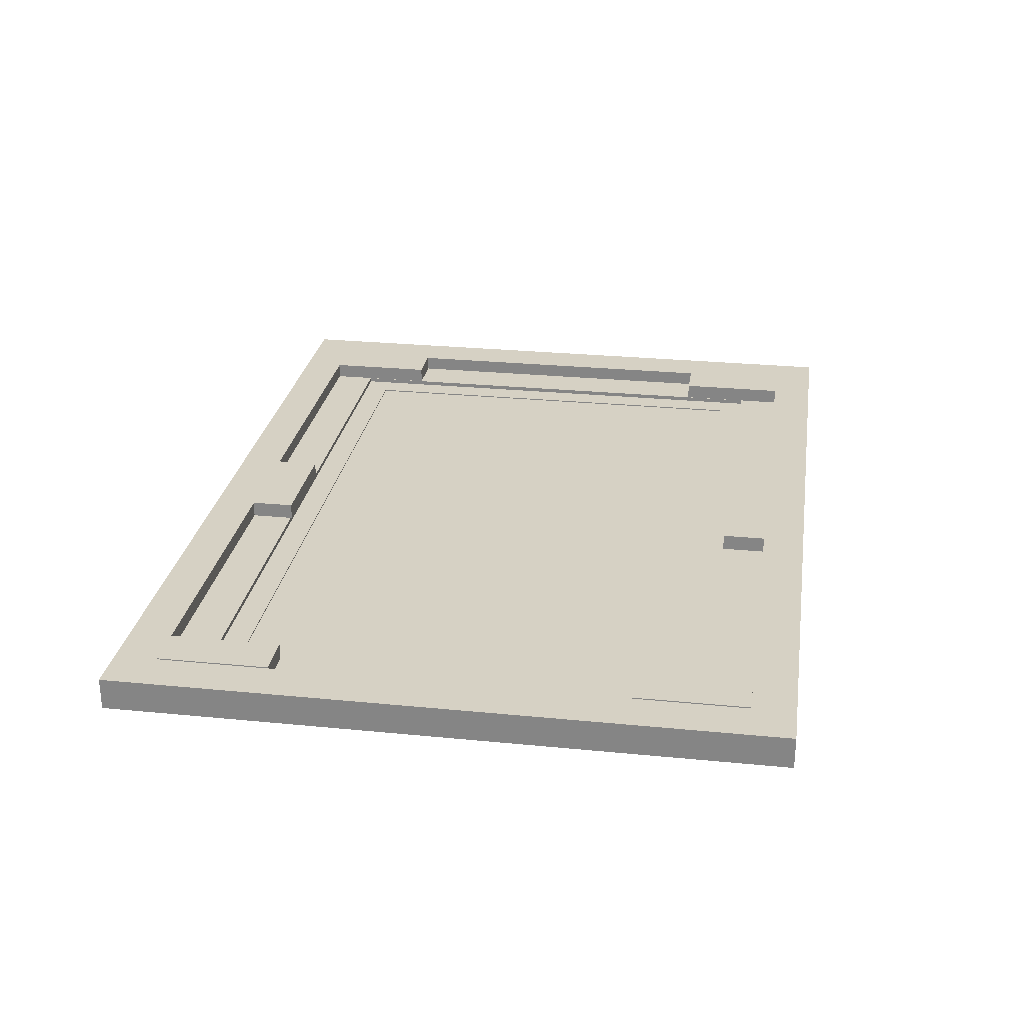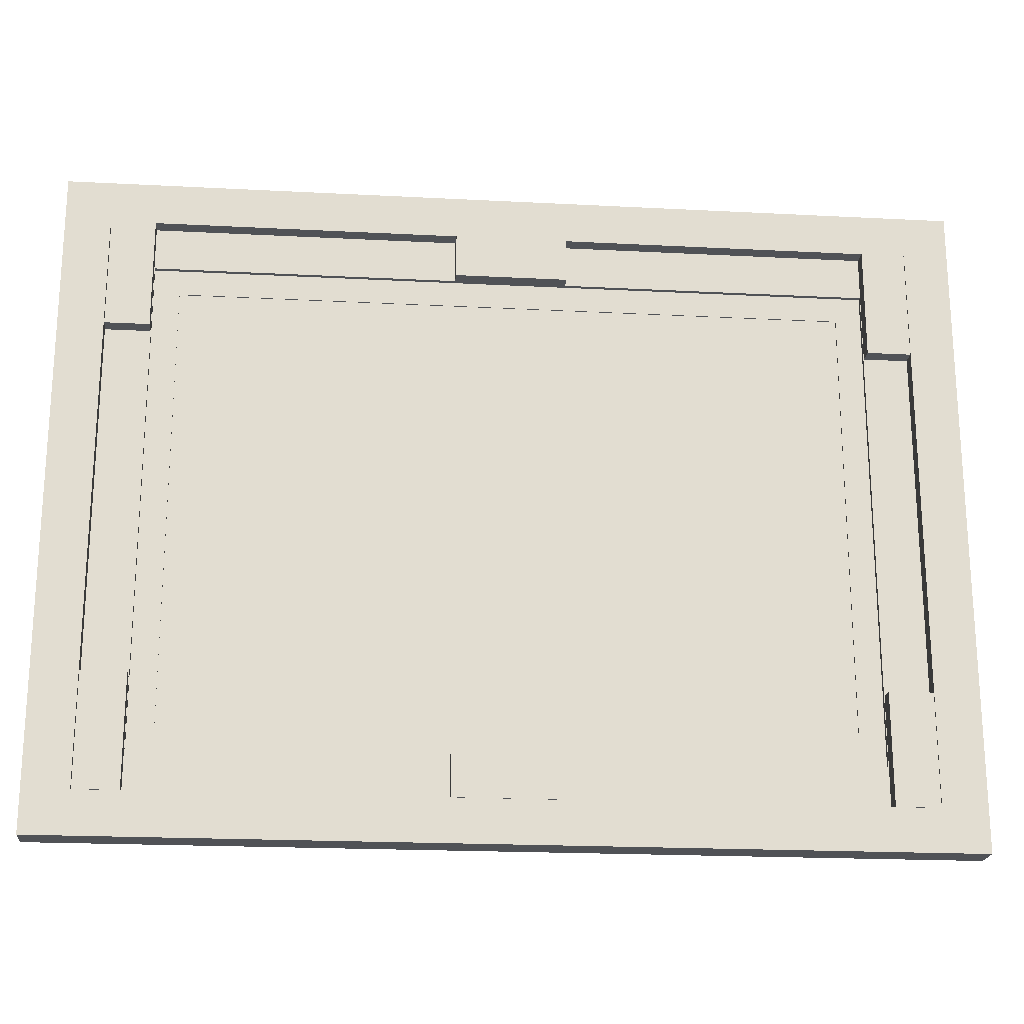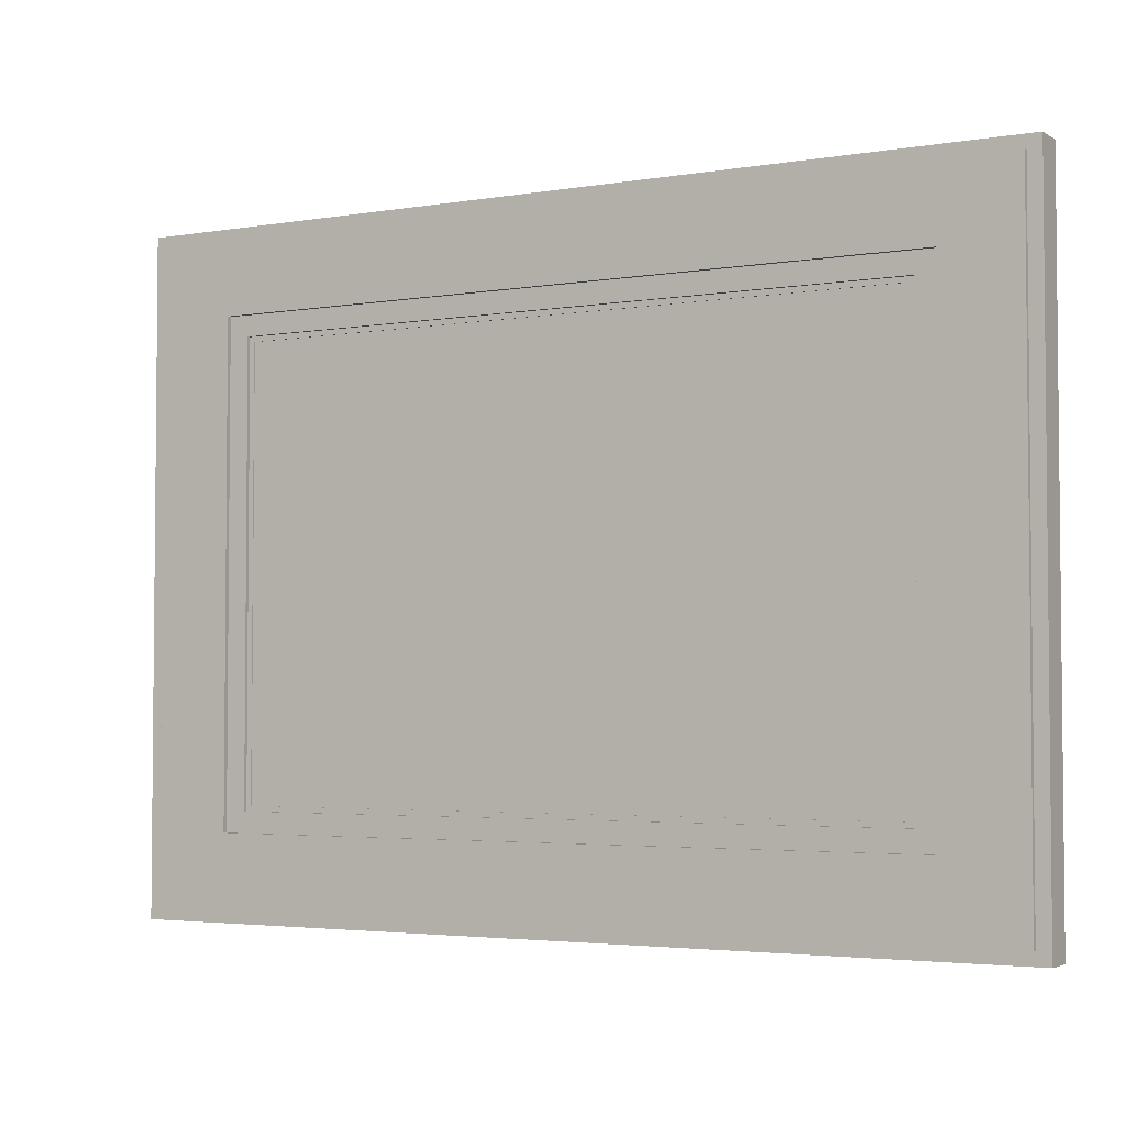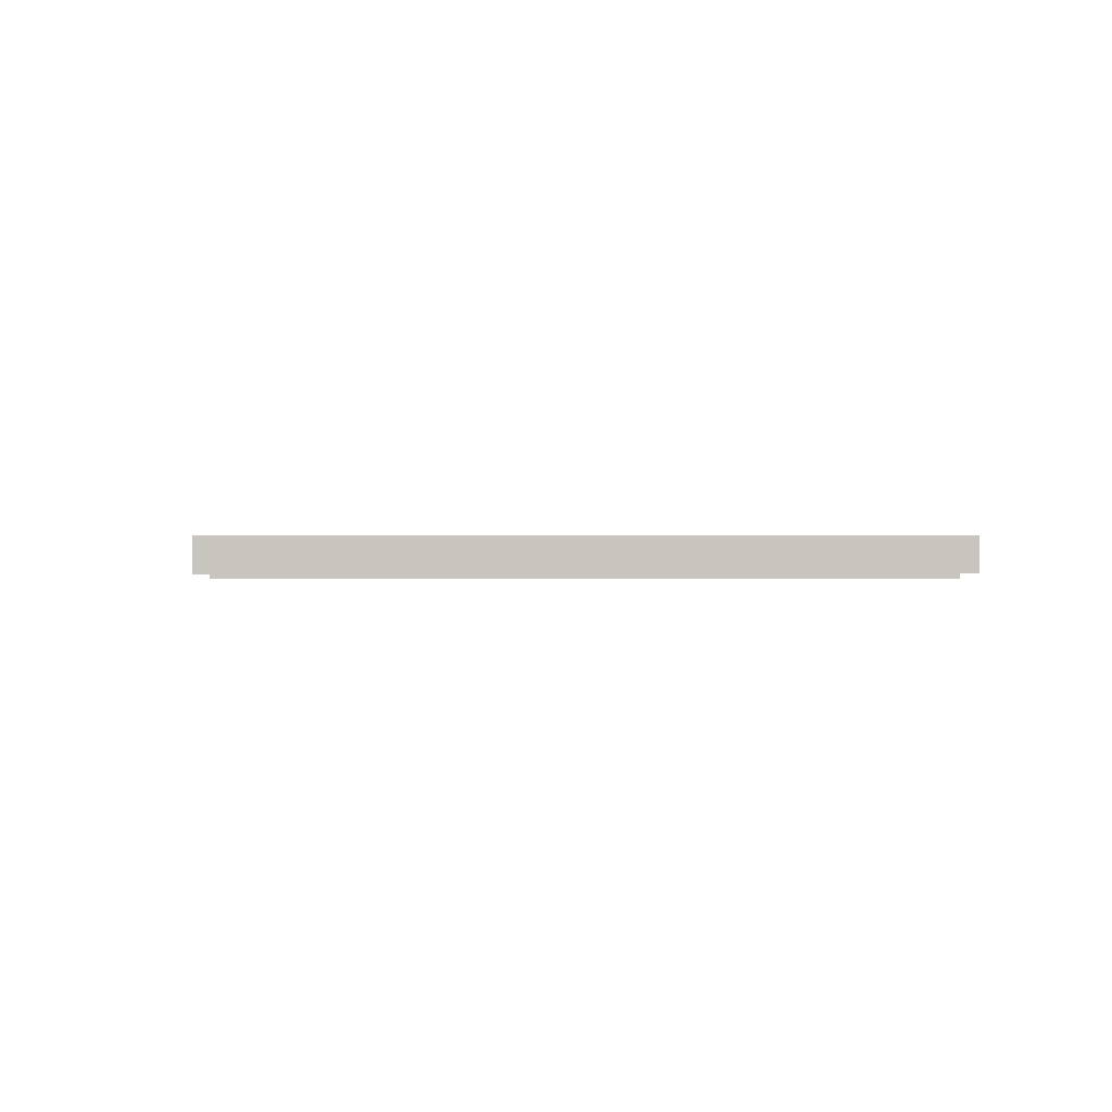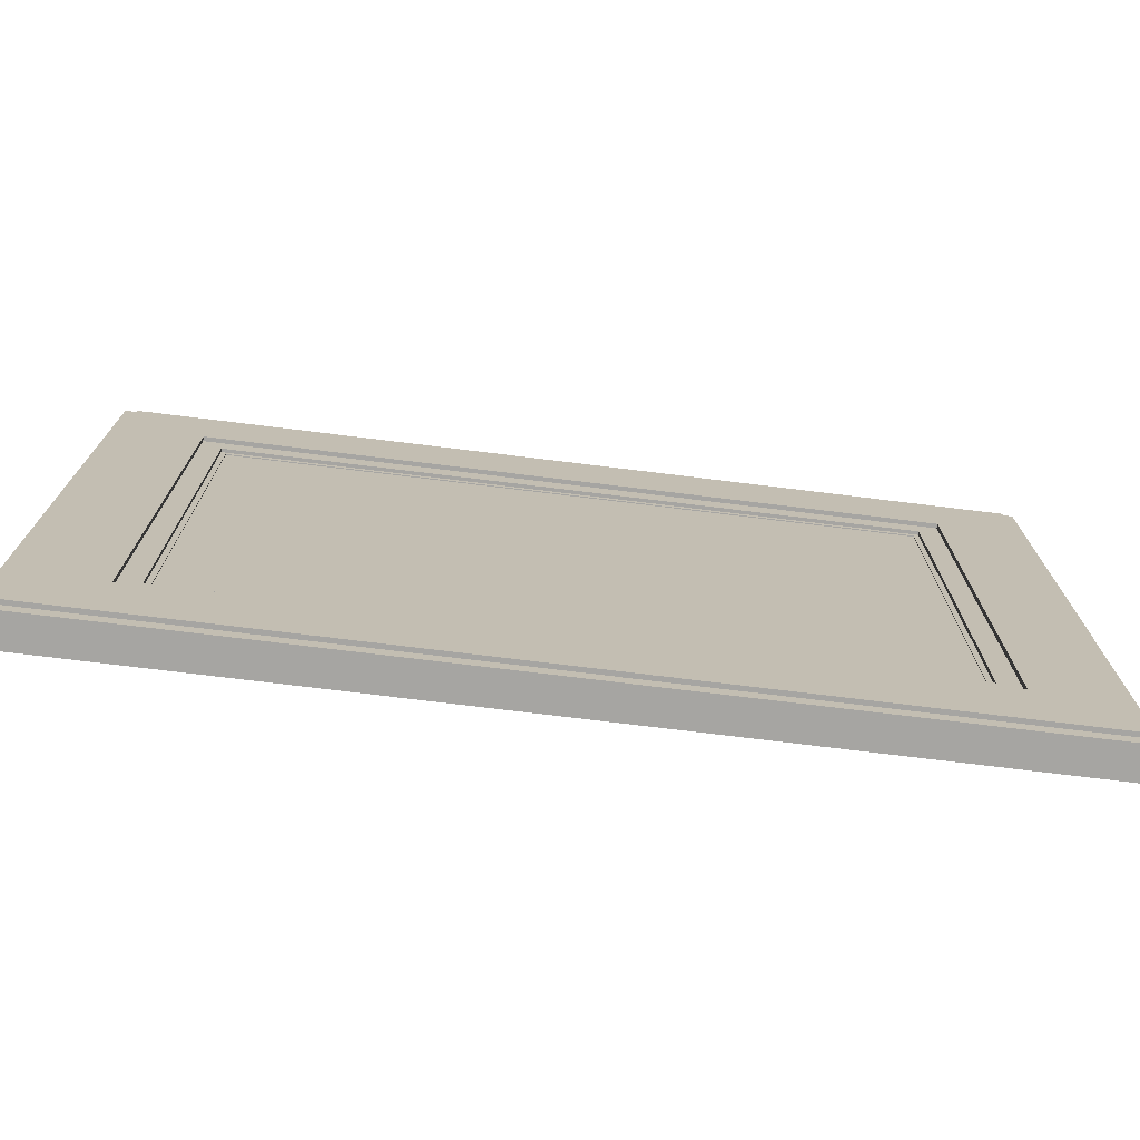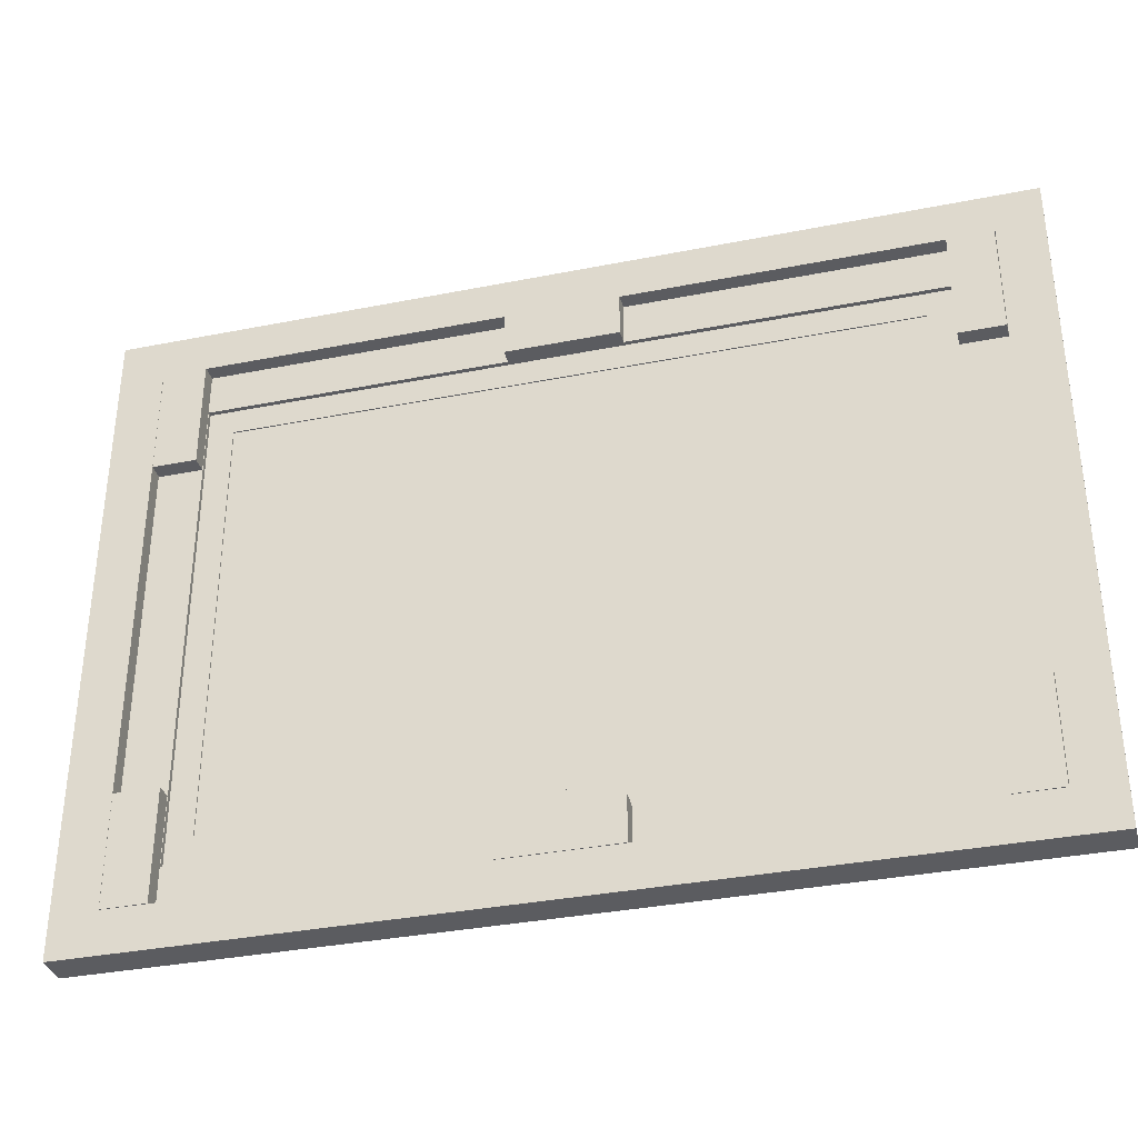
<metadata>
{"format":"obj","ext":"obj","renderer":"f3d","projection":"perspective","resolution":1024,"background":"white","views":[{"elev":26.8,"azim":-81.2,"up":"+Z"},{"elev":-20.6,"azim":-5.4,"up":"+Y"},{"elev":-3.4,"azim":-150.5,"up":"+Y"},{"elev":0.1,"azim":-93.7,"up":"+Z"},{"elev":-73.7,"azim":173.0,"up":"+Y"},{"elev":-35.0,"azim":14.8,"up":"+Y"}]}
</metadata>
<code>
o Painting
v 0.4217 0.2795 -0.03469
v 0.4217 -0.2795 -0.03469
v -0.4217 0.2795 -0.03469
v -0.4217 -0.2795 -0.03469
v -0.4217 0.2795 -0.02673
v 0.4217 0.2795 -0.02673
v 0.4217 -0.2795 -0.02673
v -0.4217 -0.2795 -0.02673
f 1 4 3
f 6 8 7
f 1 2 4
f 6 5 8
o Victorian_Framed_Painting
v 0.5679 0.42 -0.04042
v 0.5679 -0.42 -0.04042
v -0.5679 0.42 -0.04042
v -0.5679 -0.42 -0.04042
v -0.5507 0.4037 -0.04042
v 0.5507 0.4037 -0.04042
v 0.5507 -0.4037 -0.04042
v -0.5507 -0.4037 -0.04042
v -0.4541 0.312 -0.04612
v 0.4541 0.312 -0.04612
v 0.4541 -0.312 -0.04612
v -0.4541 -0.312 -0.04612
v -0.5507 0.4037 -0.04612
v 0.5507 0.4037 -0.04612
v 0.5507 -0.4037 -0.04612
v -0.5507 -0.4037 -0.04612
v -0.4541 0.312 -0.01946
v 0.4541 0.312 -0.01946
v 0.4541 -0.312 -0.01946
v -0.4541 -0.312 -0.01946
v 0.5679 0.42 -0
v 0.5679 -0.42 -0
v -0.5679 0.42 0
v -0.5679 -0.42 0
v -0.511 -0.366 0
v -0.511 0.366 0
v 0.511 0.366 -0
v 0.511 -0.366 -0
v -0.511 -0.366 -0.01946
v -0.511 0.366 -0.01946
v 0.511 0.366 -0.01946
v 0.511 -0.366 -0.01946
v -0.4282 0.286 -0.04042
v -0.4282 -0.286 -0.04042
v -0.4541 0.312 -0.04042
v -0.4541 -0.312 -0.04042
v -0.4217 0.2795 -0.03589
v -0.4217 -0.2795 -0.03589
v -0.4282 0.286 -0.03589
v -0.4282 -0.286 -0.03589
v -0.4541 0.312 -0.02523
v -0.4541 -0.312 -0.02523
v -0.4217 0.2795 -0.02523
v -0.4217 -0.2795 -0.02523
v -0.4541 -0.312 -0.03589
v -0.4541 0.312 -0.03589
v -0.4282 -0.286 -0.02523
v -0.4282 0.286 -0.02523
v 0.4282 0.286 -0.04042
v 0.4282 -0.286 -0.04042
v 0.4541 0.312 -0.04042
v 0.4541 -0.312 -0.04042
v 0.4217 0.2795 -0.03589
v 0.4217 -0.2795 -0.03589
v 0.4282 0.286 -0.03589
v 0.4282 -0.286 -0.03589
v 0.4541 0.312 -0.02523
v 0.4541 -0.312 -0.02523
v 0.4217 0.2795 -0.02523
v 0.4217 -0.2795 -0.02523
v 0.4541 -0.312 -0.03589
v 0.4541 0.312 -0.03589
v 0.4282 -0.286 -0.02523
v 0.4282 0.286 -0.02523
v -0.4282 -0.286 -0.04042
v 0.4282 -0.286 -0.04042
v -0.4541 -0.312 -0.04042
v 0.4541 -0.312 -0.04042
v -0.4217 -0.2795 -0.03589
v 0.4217 -0.2795 -0.03589
v -0.4282 -0.286 -0.03589
v 0.4282 -0.286 -0.03589
v -0.4541 -0.312 -0.02523
v 0.4541 -0.312 -0.02523
v -0.4217 -0.2795 -0.02523
v 0.4217 -0.2795 -0.02523
v 0.4541 -0.312 -0.03589
v -0.4541 -0.312 -0.03589
v 0.4282 -0.286 -0.02523
v -0.4282 -0.286 -0.02523
v -0.4282 0.286 -0.04042
v 0.4282 0.286 -0.04042
v -0.4541 0.312 -0.04042
v 0.4541 0.312 -0.04042
v -0.4217 0.2795 -0.03589
v 0.4217 0.2795 -0.03589
v -0.4282 0.286 -0.03589
v 0.4282 0.286 -0.03589
v -0.4541 0.312 -0.02523
v 0.4541 0.312 -0.02523
v -0.4217 0.2795 -0.02523
v 0.4217 0.2795 -0.02523
v 0.4541 0.312 -0.03589
v -0.4541 0.312 -0.03589
v 0.4282 0.286 -0.02523
v -0.4282 0.286 -0.02523
v -0.4547 -0.2246 -0.01946
v -0.5103 -0.2246 -0.01946
v -0.4547 -0.2246 0.000921
v -0.5103 -0.2246 0.000921
v -0.4547 -0.366 -0.01946
v -0.5103 -0.366 -0.01946
v -0.4547 -0.366 0.000921
v -0.5103 -0.366 0.000921
v -0.4547 0.2246 -0.01946
v -0.5103 0.2246 -0.01946
v -0.4547 0.2246 0.000921
v -0.5103 0.2246 0.000921
v -0.4547 0.366 -0.01946
v -0.5103 0.366 -0.01946
v -0.4547 0.366 0.000921
v -0.5103 0.366 0.000921
v 0.4547 -0.2246 -0.01946
v 0.5103 -0.2246 -0.01946
v 0.4547 -0.2246 0.000921
v 0.5103 -0.2246 0.000921
v 0.4547 -0.366 -0.01946
v 0.5103 -0.366 -0.01946
v 0.4547 -0.366 0.000921
v 0.5103 -0.366 0.000921
v 0.4547 0.2246 -0.01946
v 0.5103 0.2246 -0.01946
v 0.4547 0.2246 0.000921
v 0.5103 0.2246 0.000921
v 0.4547 0.366 -0.01946
v 0.5103 0.366 -0.01946
v 0.4547 0.366 0.000921
v 0.5103 0.366 0.000921
v -0.07356 -0.3104 -0.01946
v -0.07356 -0.366 -0.01946
v -0.07356 -0.3104 0.000921
v -0.07356 -0.366 0.000921
v 0.06782 -0.3104 -0.01946
v 0.06782 -0.366 -0.01946
v 0.06782 -0.3104 0.000921
v 0.06782 -0.366 0.000921
v -0.07356 0.3104 -0.01946
v -0.07356 0.366 -0.01946
v -0.07356 0.3104 0.000921
v -0.07356 0.366 0.000921
v 0.06782 0.3104 -0.01946
v 0.06782 0.366 -0.01946
v 0.06782 0.3104 0.000921
v 0.06782 0.366 0.000921
f 15 22 14
f 36 32 30
f 27 37 40
f 36 29 35
f 15 24 23
f 27 39 26
f 28 19 20
f 13 22 21
f 10 32 12
f 19 24 20
f 16 21 24
f 37 25 38
f 25 20 17
f 16 11 13
f 10 29 30
f 10 14 9
f 12 15 10
f 32 34 31
f 33 38 34
f 36 39 40
f 20 21 17
f 13 9 14
f 26 17 18
f 38 26 39
f 35 38 39
f 17 22 18
f 11 32 31
f 29 11 31
f 31 35 29
f 27 18 19
f 19 22 23
f 33 40 37
f 46 47 45
f 45 52 46
f 42 43 41
f 53 49 54
f 45 56 51
f 44 54 43
f 56 54 49
f 43 47 41
f 53 55 50
f 42 53 44
f 41 48 42
f 55 51 56
f 49 55 56
f 52 48 46
f 62 63 64
f 61 68 67
f 58 59 60
f 69 65 66
f 61 72 63
f 60 70 69
f 72 70 63
f 59 63 70
f 69 71 64
f 58 69 64
f 57 64 63
f 71 67 68
f 65 71 66
f 68 64 71
f 78 79 77
f 77 84 78
f 74 75 73
f 85 81 86
f 77 88 83
f 76 86 75
f 88 86 81
f 75 79 73
f 85 87 82
f 74 85 76
f 73 80 74
f 87 83 88
f 81 87 88
f 84 80 78
f 94 95 96
f 93 100 99
f 90 91 92
f 101 97 98
f 93 104 95
f 92 102 101
f 104 102 95
f 91 95 102
f 101 103 96
f 90 101 96
f 89 96 95
f 103 99 100
f 97 103 98
f 100 96 103
f 108 111 107
f 107 109 105
f 108 110 112
f 106 109 110
f 111 110 109
f 105 108 107
f 116 119 120
f 115 117 119
f 116 118 114
f 114 117 113
f 119 118 120
f 113 116 114
f 124 127 128
f 123 125 127
f 124 126 122
f 122 125 121
f 127 126 128
f 121 124 122
f 132 135 131
f 131 133 129
f 132 134 136
f 130 133 134
f 135 134 133
f 129 132 131
f 140 143 139
f 139 141 137
f 140 142 144
f 138 141 142
f 143 142 141
f 137 140 139
f 148 151 152
f 147 149 151
f 148 150 146
f 146 149 145
f 151 150 152
f 145 148 146
f 15 23 22
f 36 33 32
f 27 28 37
f 36 30 29
f 15 16 24
f 27 40 39
f 28 27 19
f 13 14 22
f 10 30 32
f 19 23 24
f 16 13 21
f 37 28 25
f 25 28 20
f 16 12 11
f 10 9 29
f 10 15 14
f 12 16 15
f 32 33 34
f 33 37 38
f 36 35 39
f 20 24 21
f 13 11 9
f 26 25 17
f 38 25 26
f 35 34 38
f 17 21 22
f 11 12 32
f 29 9 11
f 31 34 35
f 27 26 18
f 19 18 22
f 33 36 40
f 46 48 47
f 45 51 52
f 42 44 43
f 53 50 49
f 45 47 56
f 44 53 54
f 56 47 54
f 43 54 47
f 53 48 55
f 42 48 53
f 41 47 48
f 55 52 51
f 49 50 55
f 52 55 48
f 62 61 63
f 61 62 68
f 58 57 59
f 69 70 65
f 61 67 72
f 60 59 70
f 72 65 70
f 59 57 63
f 69 66 71
f 58 60 69
f 57 58 64
f 71 72 67
f 65 72 71
f 68 62 64
f 78 80 79
f 77 83 84
f 74 76 75
f 85 82 81
f 77 79 88
f 76 85 86
f 88 79 86
f 75 86 79
f 85 80 87
f 74 80 85
f 73 79 80
f 87 84 83
f 81 82 87
f 84 87 80
f 94 93 95
f 93 94 100
f 90 89 91
f 101 102 97
f 93 99 104
f 92 91 102
f 104 97 102
f 91 89 95
f 101 98 103
f 90 92 101
f 89 90 96
f 103 104 99
f 97 104 103
f 100 94 96
f 108 112 111
f 107 111 109
f 108 106 110
f 106 105 109
f 111 112 110
f 105 106 108
f 116 115 119
f 115 113 117
f 116 120 118
f 114 118 117
f 119 117 118
f 113 115 116
f 124 123 127
f 123 121 125
f 124 128 126
f 122 126 125
f 127 125 126
f 121 123 124
f 132 136 135
f 131 135 133
f 132 130 134
f 130 129 133
f 135 136 134
f 129 130 132
f 140 144 143
f 139 143 141
f 140 138 142
f 138 137 141
f 143 144 142
f 137 138 140
f 148 147 151
f 147 145 149
f 148 152 150
f 146 150 149
f 151 149 150
f 145 147 148

</code>
